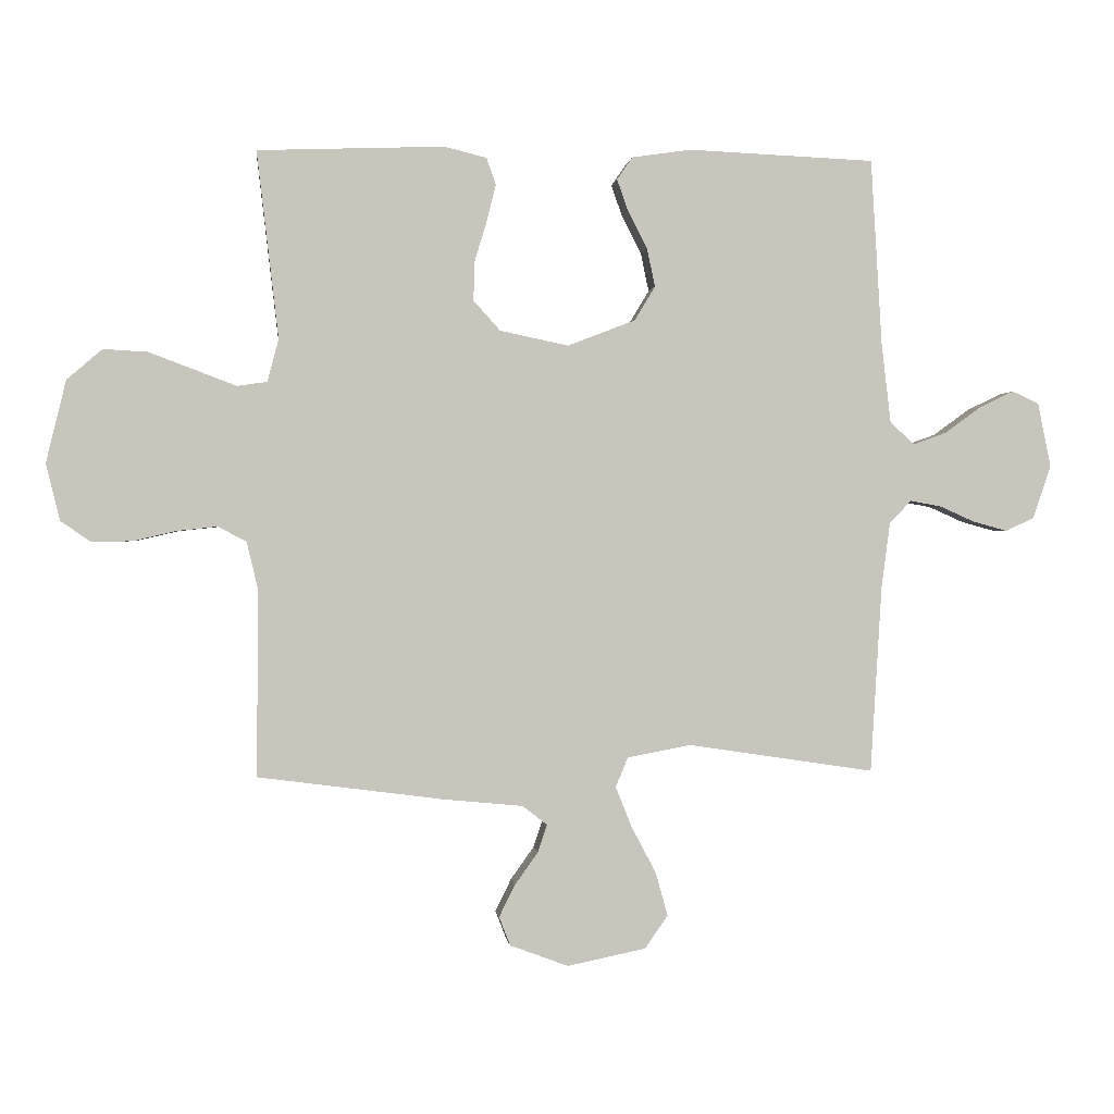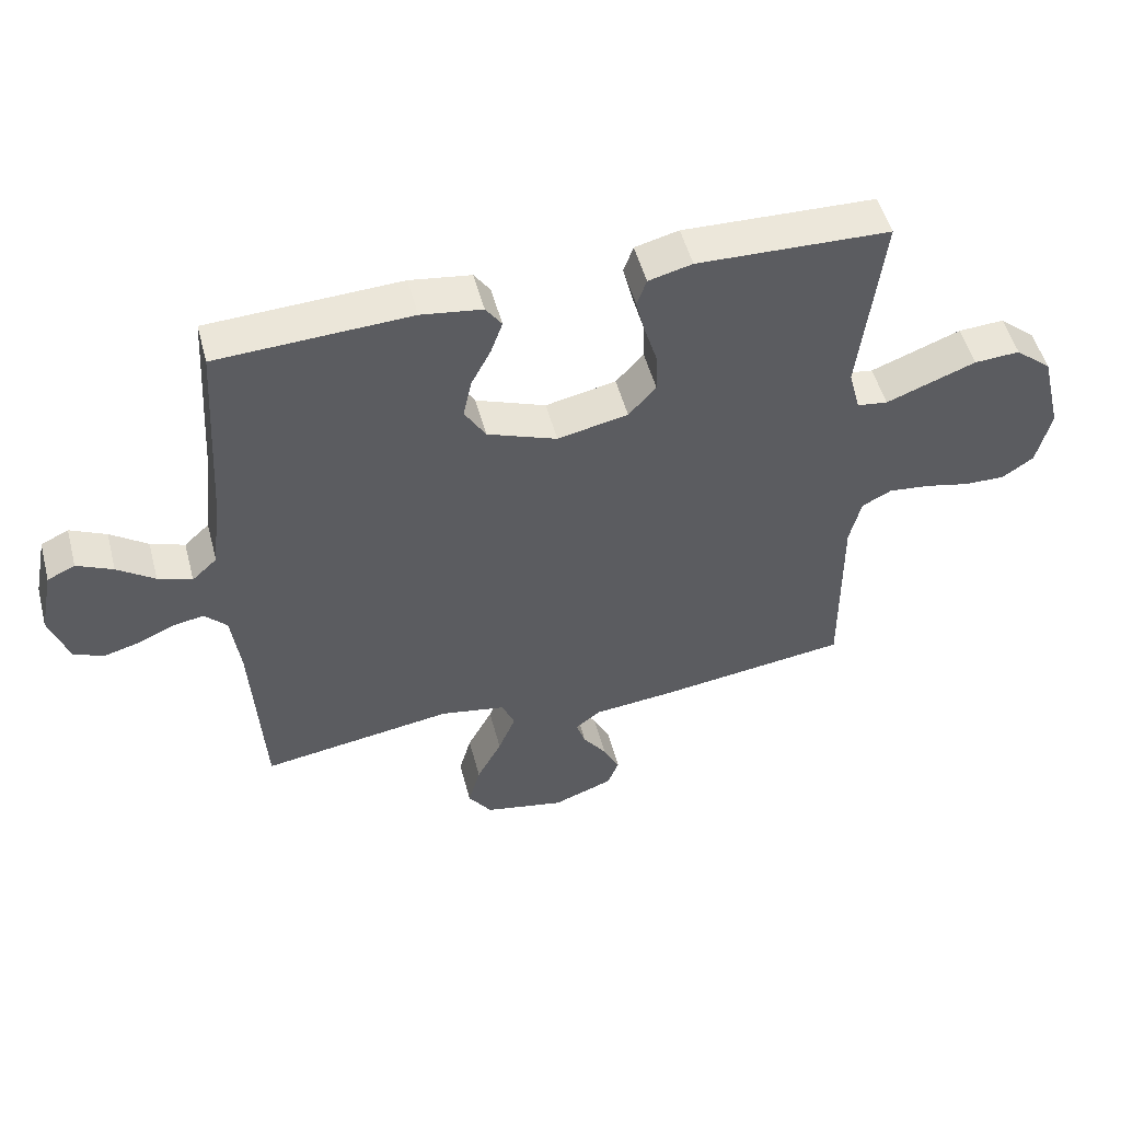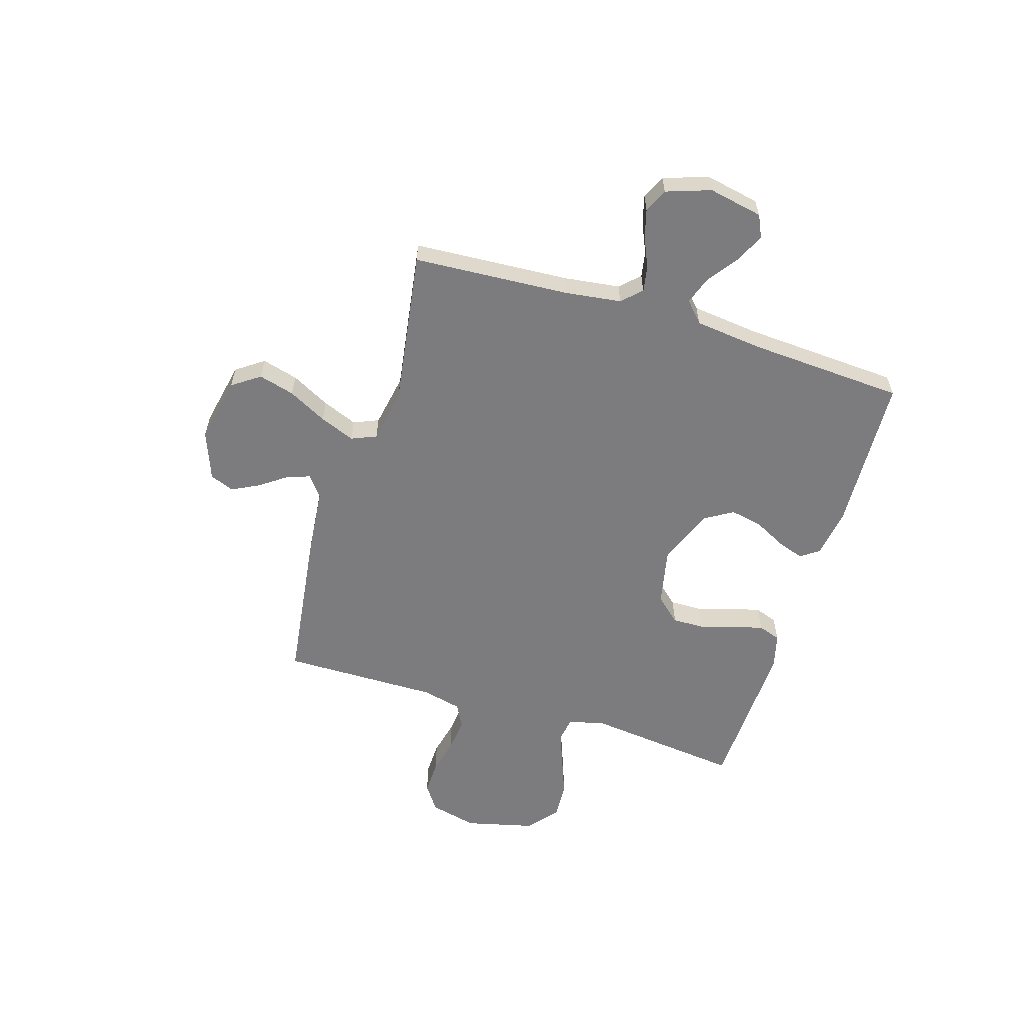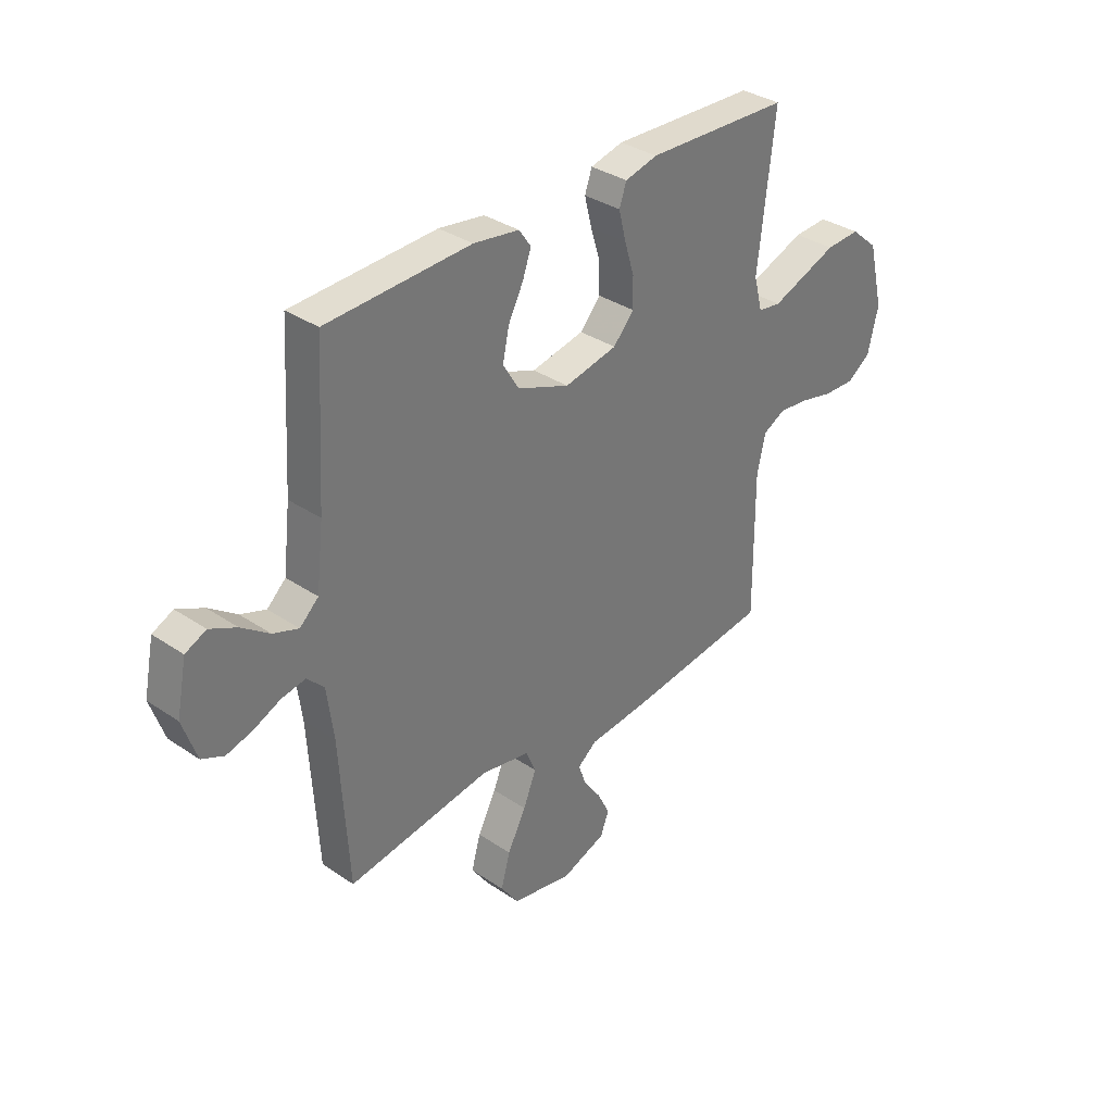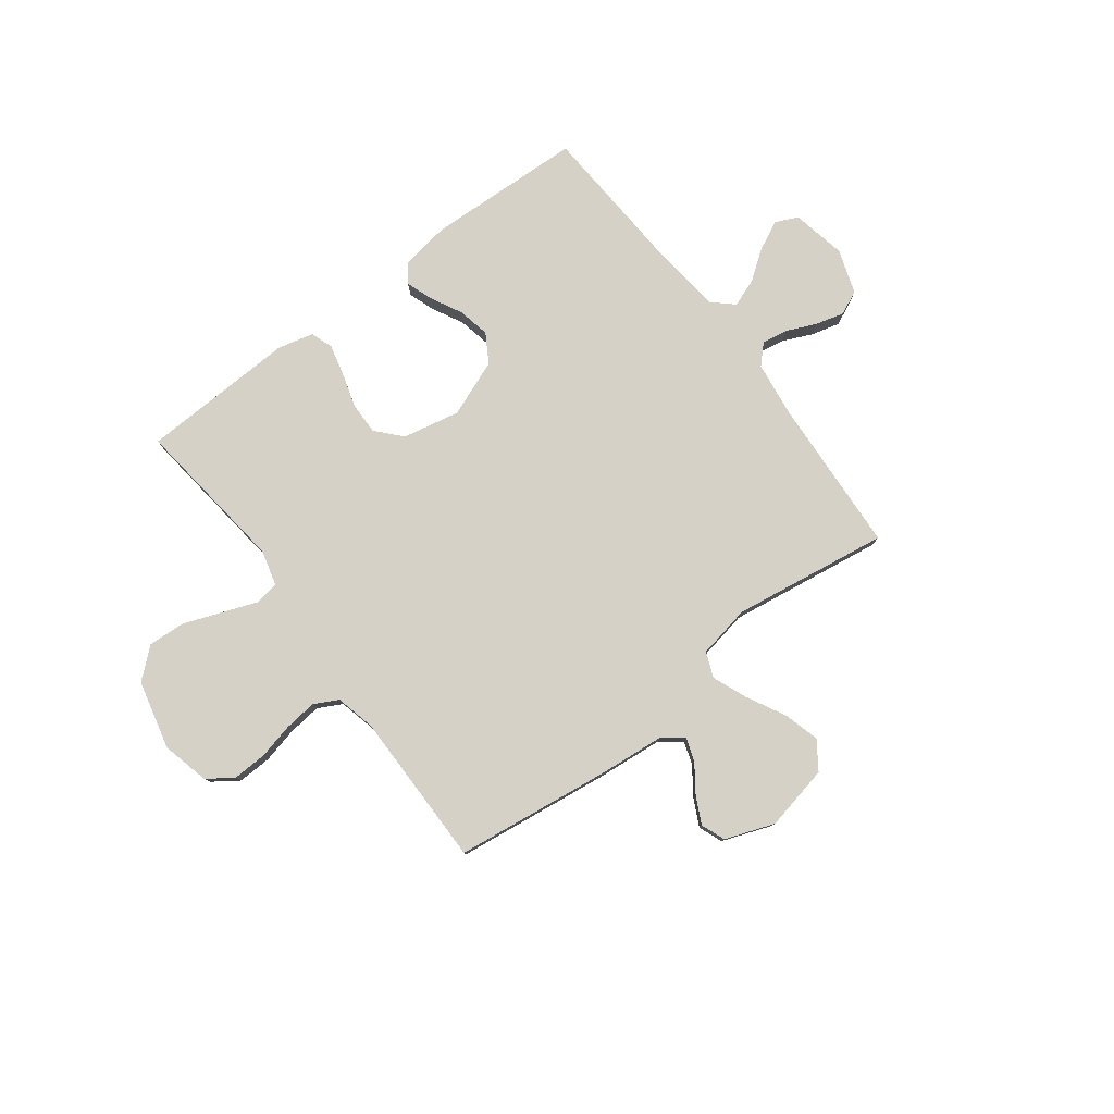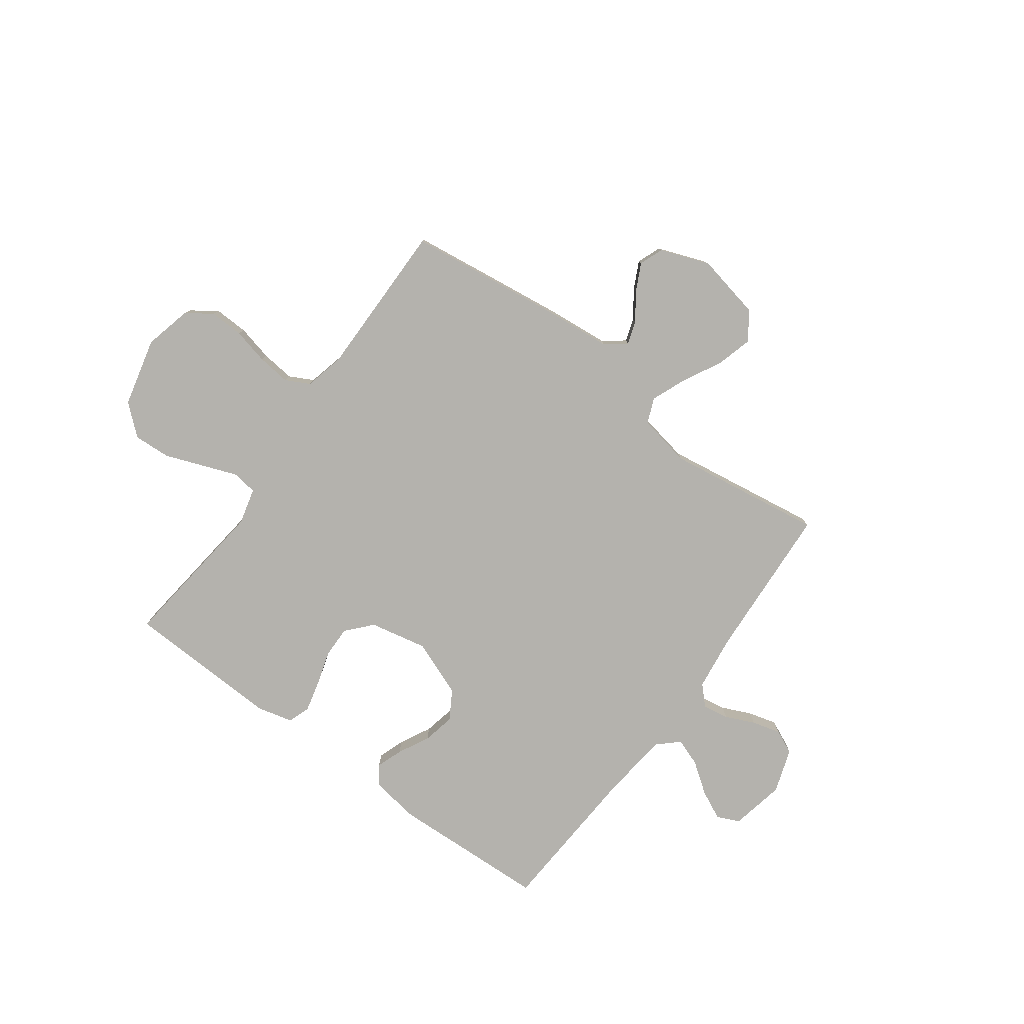
<metadata>
{"format":"obj","ext":"obj","renderer":"f3d","projection":"perspective","resolution":1024,"background":"white","views":[{"elev":0.3,"azim":173.6,"up":"+Z"},{"elev":51.6,"azim":-14.8,"up":"+Z"},{"elev":-58.9,"azim":-107.0,"up":"+Y"},{"elev":34.2,"azim":-47.6,"up":"+Z"},{"elev":79.3,"azim":142.8,"up":"+Y"},{"elev":-79.5,"azim":143.7,"up":"+Y"}]}
</metadata>
<code>
v -0.5 0.07 0.5
v -0.2 0.07 0.513
v -0.105 0.07 0.499
v -0.08 0.07 0.463
v -0.098 0.07 0.412
v -0.129 0.07 0.352
v -0.142 0.07 0.29
v -0.109 0.07 0.235
v 0 0.07 0.193
v 0.11 0.07 0.216
v 0.153 0.07 0.264
v 0.152 0.07 0.325
v 0.132 0.07 0.391
v 0.117 0.07 0.451
v 0.132 0.07 0.494
v 0.2 0.07 0.511
v 0.5 0.07 0.5
v 0.465 0.07 0.2
v 0.483 0.07 0.131
v 0.531 0.07 0.124
v 0.597 0.07 0.149
v 0.671 0.07 0.177
v 0.742 0.07 0.181
v 0.799 0.07 0.132
v 0.831 0.07 0
v 0.809 0.07 -0.091
v 0.76 0.07 -0.125
v 0.695 0.07 -0.123
v 0.626 0.07 -0.107
v 0.562 0.07 -0.1
v 0.516 0.07 -0.124
v 0.498 0.07 -0.2
v 0.5 0.07 -0.5
v 0.2 0.07 -0.539
v 0.074 0.07 -0.551
v 0.034 0.07 -0.582
v 0.049 0.07 -0.626
v 0.086 0.07 -0.678
v 0.112 0.07 -0.73
v 0.094 0.07 -0.776
v 0 0.07 -0.811
v -0.126 0.07 -0.785
v -0.163 0.07 -0.732
v -0.144 0.07 -0.663
v -0.105 0.07 -0.589
v -0.078 0.07 -0.522
v -0.098 0.07 -0.474
v -0.2 0.07 -0.455
v -0.5 0.07 -0.5
v -0.518 0.07 -0.2
v -0.532 0.07 -0.093
v -0.567 0.07 -0.057
v -0.617 0.07 -0.066
v -0.673 0.07 -0.091
v -0.728 0.07 -0.106
v -0.774 0.07 -0.085
v -0.803 0.07 0
v -0.782 0.07 0.104
v -0.739 0.07 0.124
v -0.683 0.07 0.097
v -0.625 0.07 0.055
v -0.572 0.07 0.036
v -0.533 0.07 0.072
v -0.518 0.07 0.2
v -0.5 0 0.5
v -0.2 0 0.513
v -0.105 0 0.499
v -0.08 0 0.463
v -0.098 0 0.412
v -0.129 0 0.352
v -0.142 0 0.29
v -0.109 0 0.235
v 0 0 0.193
v 0.11 0 0.216
v 0.153 0 0.264
v 0.152 0 0.325
v 0.132 0 0.391
v 0.117 0 0.451
v 0.132 0 0.494
v 0.2 0 0.511
v 0.5 0 0.5
v 0.465 0 0.2
v 0.483 0 0.131
v 0.531 0 0.124
v 0.597 0 0.149
v 0.671 0 0.177
v 0.742 0 0.181
v 0.799 0 0.132
v 0.831 0 0
v 0.809 0 -0.091
v 0.76 0 -0.125
v 0.695 0 -0.123
v 0.626 0 -0.107
v 0.562 0 -0.1
v 0.516 0 -0.124
v 0.498 0 -0.2
v 0.5 0 -0.5
v 0.2 0 -0.539
v 0.074 0 -0.551
v 0.034 0 -0.582
v 0.049 0 -0.626
v 0.086 0 -0.678
v 0.112 0 -0.73
v 0.094 0 -0.776
v 0 0 -0.811
v -0.126 0 -0.785
v -0.163 0 -0.732
v -0.144 0 -0.663
v -0.105 0 -0.589
v -0.078 0 -0.522
v -0.098 0 -0.474
v -0.2 0 -0.455
v -0.5 0 -0.5
v -0.518 0 -0.2
v -0.532 0 -0.093
v -0.567 0 -0.057
v -0.617 0 -0.066
v -0.673 0 -0.091
v -0.728 0 -0.106
v -0.774 0 -0.085
v -0.803 0 0
v -0.782 0 0.104
v -0.739 0 0.124
v -0.683 0 0.097
v -0.625 0 0.055
v -0.572 0 0.036
v -0.533 0 0.072
v -0.518 0 0.2
f 58 59 60 61
f 58 61 62
f 57 58 62
f 56 57 62
f 53 54 55 56
f 52 53 56 62
f 51 52 62 63
f 48 49 50
f 47 48 50 51
f 42 43 44 45
f 42 45 46
f 41 42 46
f 40 41 46
f 37 38 39 40
f 36 37 40 46
f 35 36 46 47
f 32 33 34 35
f 31 32 35 47
f 26 27 28 29
f 26 29 30
f 25 26 30
f 24 25 30
f 23 24 30 31
f 20 21 22 23
f 15 16 17 18
f 15 18 19
f 12 13 14 15
f 12 15 19
f 11 12 19
f 10 11 19
f 9 10 19
f 3 4 5 6
f 3 6 7
f 64 1 2 3
f 64 3 7
f 63 64 7 8
f 51 63 8 9
f 20 23 31 47
f 20 47 51
f 9 19 20 51
f 125 124 123 122
f 126 125 122
f 126 122 121
f 126 121 120
f 120 119 118 117
f 126 120 117 116
f 127 126 116 115
f 114 113 112
f 115 114 112 111
f 109 108 107 106
f 110 109 106
f 110 106 105
f 110 105 104
f 104 103 102 101
f 110 104 101 100
f 111 110 100 99
f 99 98 97 96
f 111 99 96 95
f 93 92 91 90
f 94 93 90
f 94 90 89
f 94 89 88
f 95 94 88 87
f 87 86 85 84
f 82 81 80 79
f 83 82 79
f 79 78 77 76
f 83 79 76
f 83 76 75
f 83 75 74
f 83 74 73
f 70 69 68 67
f 71 70 67
f 67 66 65 128
f 71 67 128
f 72 71 128 127
f 73 72 127 115
f 111 95 87 84
f 115 111 84
f 115 84 83 73
f 1 65 66 2
f 2 66 67 3
f 3 67 68 4
f 4 68 69 5
f 5 69 70 6
f 6 70 71 7
f 7 71 72 8
f 8 72 73 9
f 9 73 74 10
f 10 74 75 11
f 11 75 76 12
f 12 76 77 13
f 13 77 78 14
f 14 78 79 15
f 15 79 80 16
f 16 80 81 17
f 17 81 82 18
f 18 82 83 19
f 19 83 84 20
f 20 84 85 21
f 21 85 86 22
f 22 86 87 23
f 23 87 88 24
f 24 88 89 25
f 25 89 90 26
f 26 90 91 27
f 27 91 92 28
f 28 92 93 29
f 29 93 94 30
f 30 94 95 31
f 31 95 96 32
f 32 96 97 33
f 33 97 98 34
f 34 98 99 35
f 35 99 100 36
f 36 100 101 37
f 37 101 102 38
f 38 102 103 39
f 39 103 104 40
f 40 104 105 41
f 41 105 106 42
f 42 106 107 43
f 43 107 108 44
f 44 108 109 45
f 45 109 110 46
f 46 110 111 47
f 47 111 112 48
f 48 112 113 49
f 49 113 114 50
f 50 114 115 51
f 51 115 116 52
f 52 116 117 53
f 53 117 118 54
f 54 118 119 55
f 55 119 120 56
f 56 120 121 57
f 57 121 122 58
f 58 122 123 59
f 59 123 124 60
f 60 124 125 61
f 61 125 126 62
f 62 126 127 63
f 63 127 128 64
f 64 128 65 1

</code>
